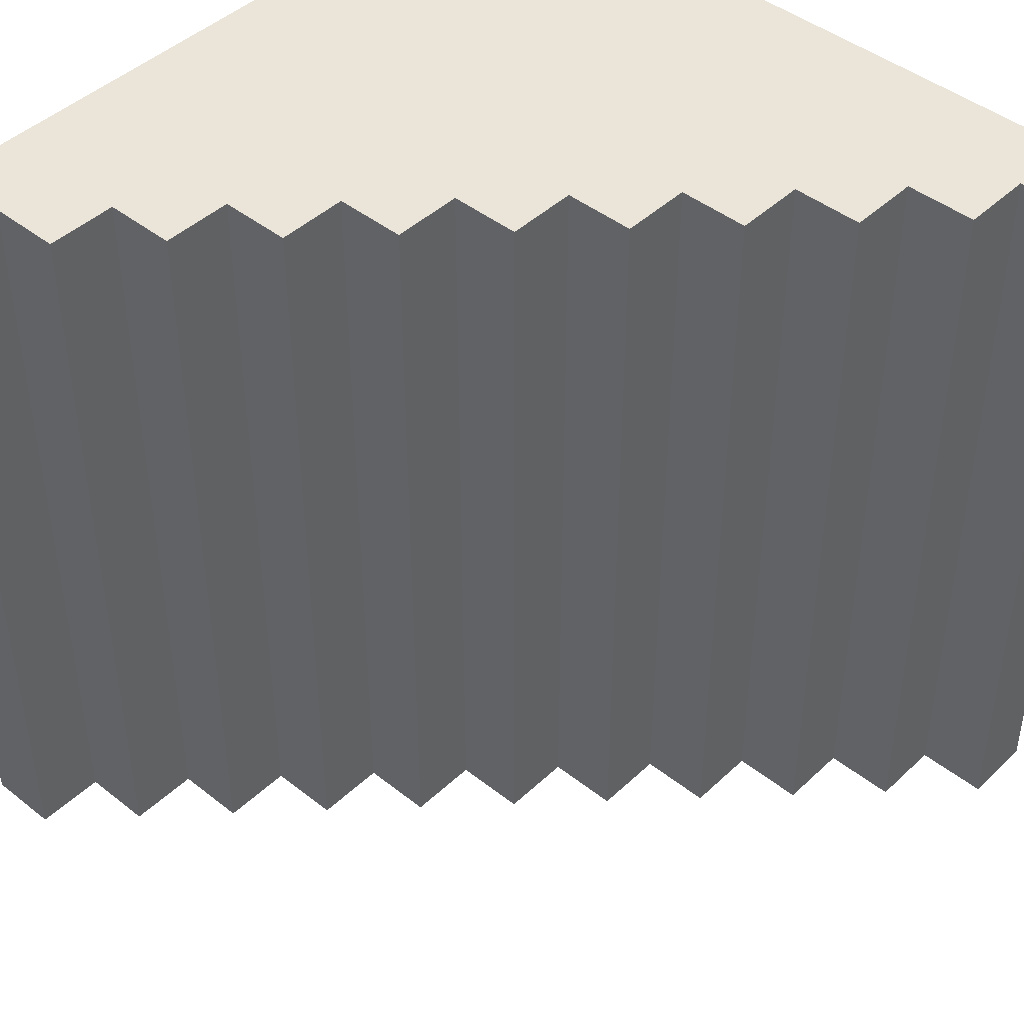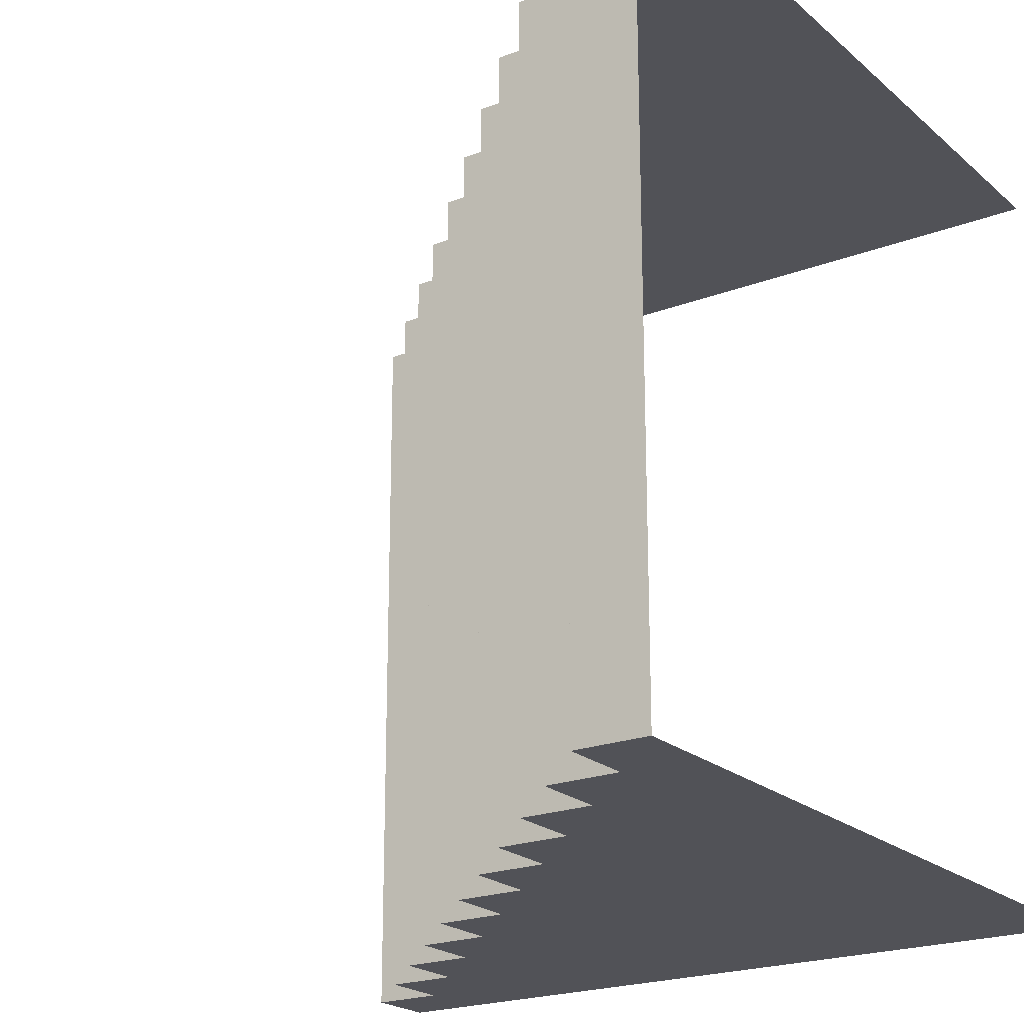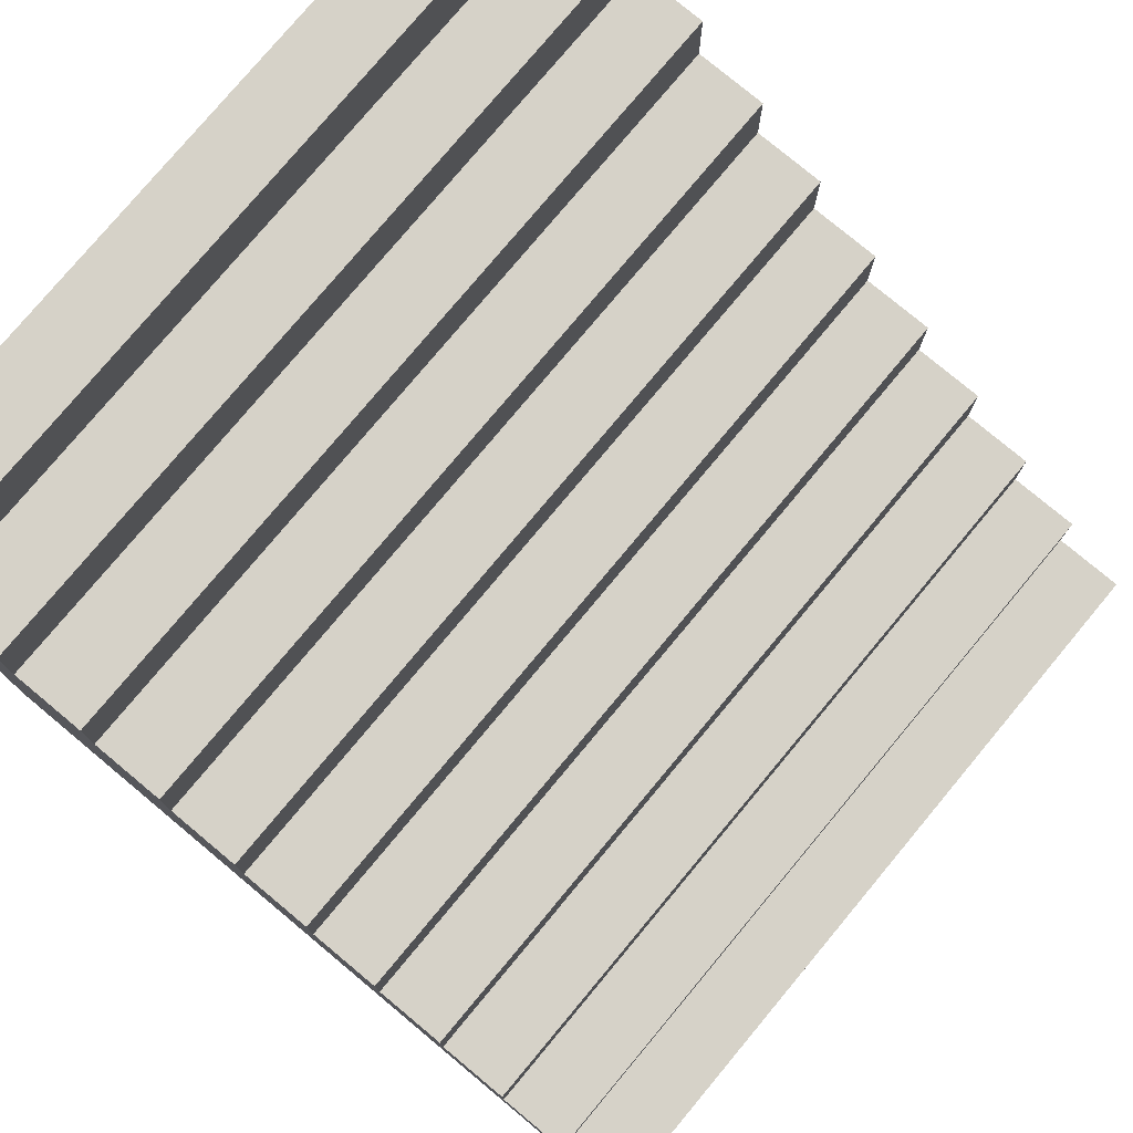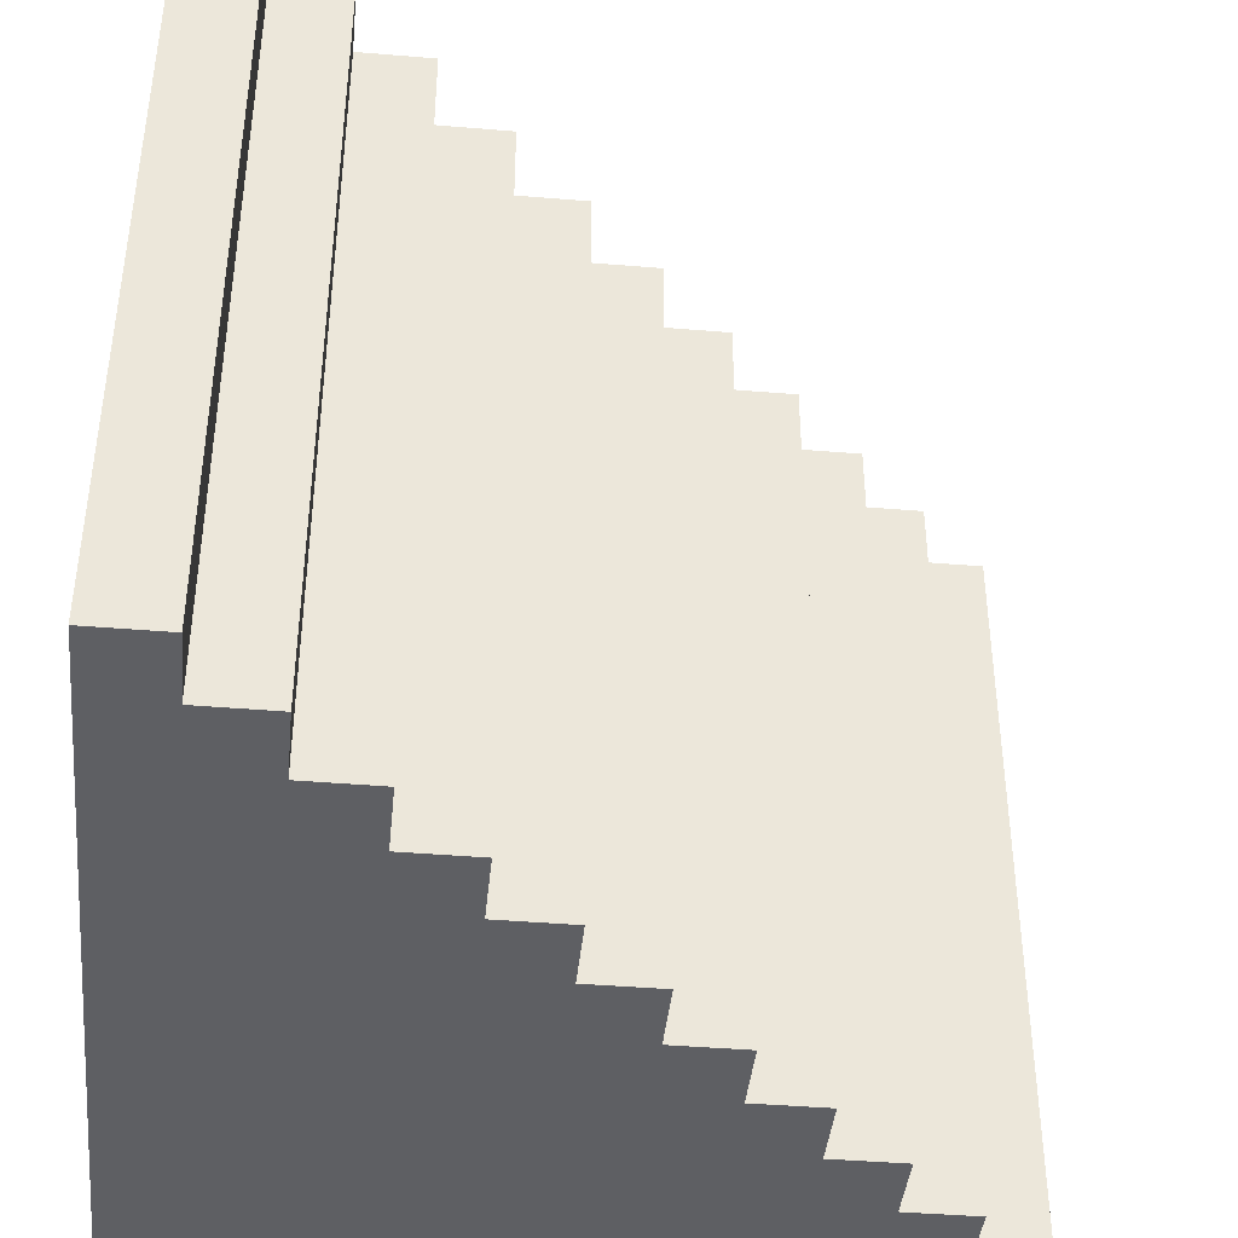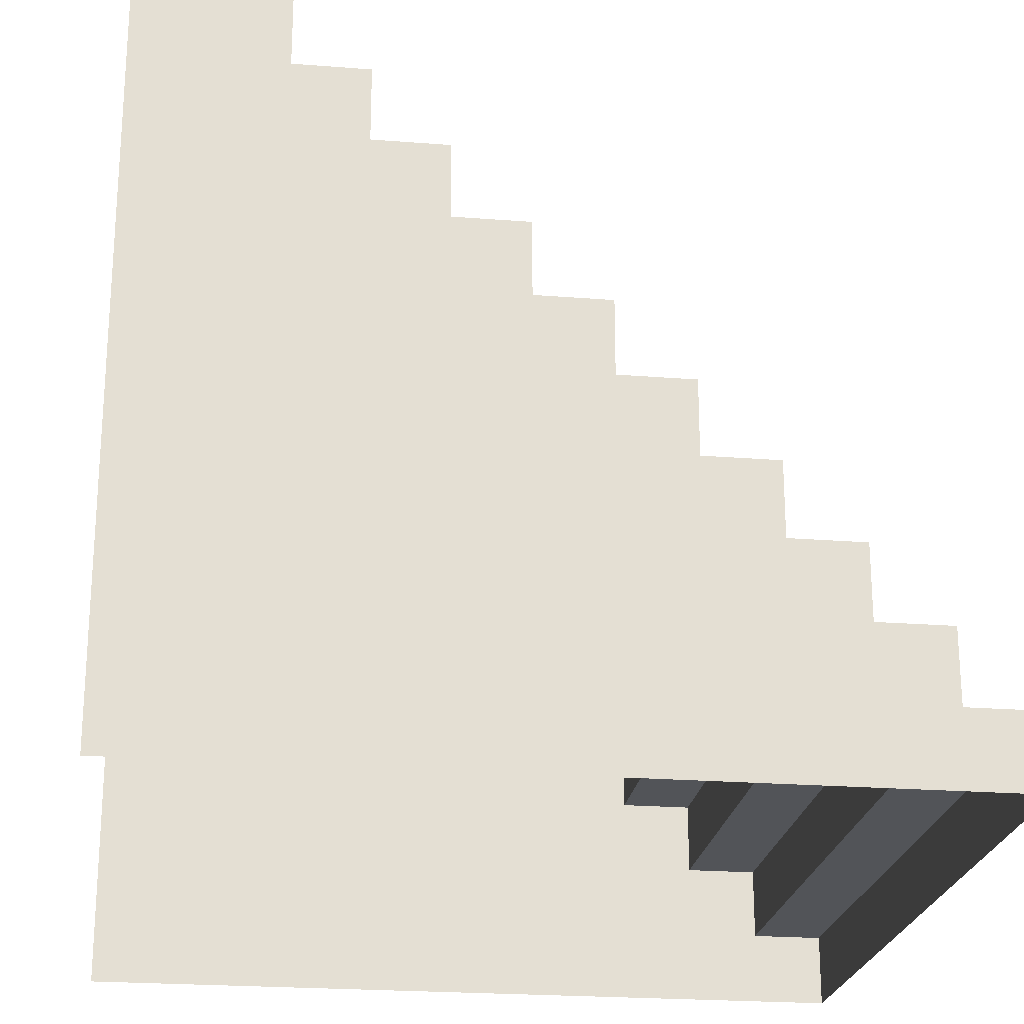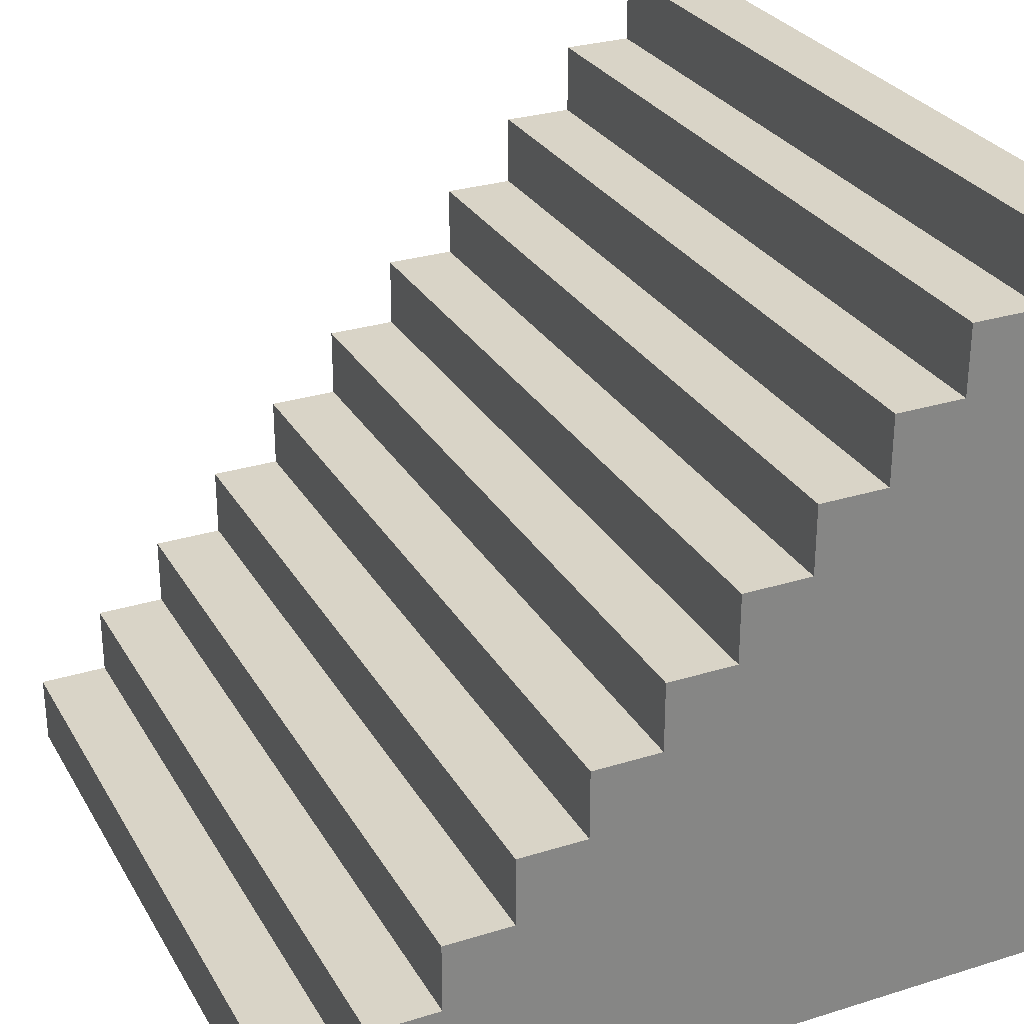
<metadata>
{"format":"obj","ext":"obj","renderer":"f3d","projection":"perspective","resolution":1024,"background":"white","views":[{"elev":44.5,"azim":-137.4,"up":"+Z"},{"elev":-21.4,"azim":-55.8,"up":"+Z"},{"elev":77.9,"azim":-140.2,"up":"+Y"},{"elev":-42.0,"azim":174.2,"up":"+Z"},{"elev":-22.9,"azim":172.3,"up":"+Y"},{"elev":28.8,"azim":-24.9,"up":"+Y"}]}
</metadata>
<code>
o 4x4_stairs_mid
v -0 0 -0
v 4 4 -0
v 3.633 4 -0
v -0 0.367 -0
v 3.633 3.637 -0
v 3.27 3.637 -0
v 3.27 3.273 -0
v 2.906 3.273 -0
v 2.906 2.91 -0
v 2.543 2.91 -0
v 2.543 2.547 -0
v 2.18 2.547 -0
v 2.18 2.184 -0
v 1.816 2.184 -0
v 1.816 1.82 -0
v 1.453 1.82 -0
v 1.453 1.457 -0
v 1.09 1.457 -0
v 1.09 1.094 -0
v 0.7266 1.094 -0
v 0.7266 0.7303 -0
v 0.3633 0.7303 -0
v 0.3633 0.367 -0
v 4 3.637 -0
v 4 3.273 -0
v 4 -0 -0
v 1.09 -0 -0
v 0.7266 -0 -0
v 0.3633 -0 -0
v 3.633 -0 -0
v 3.633 2.91 -0
v 3.633 3.273 -0
v 3.27 -0 -0
v 3.27 2.547 -0
v 3.27 2.91 -0
v 2.906 -0 -0
v 2.906 2.184 -0
v 2.906 2.547 -0
v 2.543 -0 -0
v 2.543 1.82 -0
v 2.543 2.184 -0
v 2.18 -0 -0
v 2.18 1.457 -0
v 2.18 1.82 -0
v 1.816 -0 -0
v 1.816 1.094 -0
v 1.816 1.457 -0
v 1.453 -0 -0
v 1.453 0.7303 -0
v 1.453 1.094 -0
v 1.09 0.367 -0
v 1.09 0.7303 -0
v 0.7266 0.367 -0
v -0 0 -4
v 4 4 -4
v 3.633 4 -4
v -0 0.367 -4
v 3.633 3.637 -4
v 3.27 3.637 -4
v 3.27 3.273 -4
v 2.906 3.273 -4
v 2.906 2.91 -4
v 2.543 2.91 -4
v 2.543 2.547 -4
v 2.18 2.547 -4
v 2.18 2.184 -4
v 1.816 2.184 -4
v 1.816 1.82 -4
v 1.453 1.82 -4
v 1.453 1.457 -4
v 1.09 1.457 -4
v 1.09 1.094 -4
v 0.7266 1.094 -4
v 0.7266 0.7303 -4
v 0.3633 0.7303 -4
v 0.3633 0.367 -4
v 4 3.637 -4
v 4 3.273 -4
v 4 -0 -4
v 1.09 0 -4
v 0.7266 0 -4
v 0.3633 0 -4
v 3.633 0 -4
v 3.633 2.91 -4
v 3.633 3.273 -4
v 3.27 0 -4
v 3.27 2.547 -4
v 3.27 2.91 -4
v 2.906 0 -4
v 2.906 2.184 -4
v 2.906 2.547 -4
v 2.543 0 -4
v 2.543 1.82 -4
v 2.543 2.184 -4
v 2.18 0 -4
v 2.18 1.457 -4
v 2.18 1.82 -4
v 1.816 0 -4
v 1.816 1.094 -4
v 1.816 1.457 -4
v 1.453 0 -4
v 1.453 0.7303 -4
v 1.453 1.094 -4
v 1.09 0.367 -4
v 1.09 0.7303 -4
v 0.7266 0.367 -4
v 4 2.91 -0
v 4 2.546 -0
v 4 2.182 -0
v 4 1.819 -0
v 4 1.455 -0
v 4 1.091 -0
v 4 0.7274 -0
v 4 0.3637 -0
v 4 2.91 -4
v 4 2.546 -4
v 4 2.182 -4
v 4 1.819 -4
v 4 1.455 -4
v 4 1.091 -4
v 4 0.7274 -4
v 4 0.3637 -4
v 3.633 2.546 -0
v 3.633 2.183 -0
v 3.27 2.183 -0
v 3.633 1.819 -0
v 3.27 1.819 -0
v 2.906 1.82 -0
v 3.633 1.455 -0
v 3.27 1.456 -0
v 2.906 1.456 -0
v 2.543 1.456 -0
v 3.633 1.092 -0
v 3.27 1.092 -0
v 2.906 1.092 -0
v 2.543 1.093 -0
v 2.18 1.093 -0
v 3.633 0.7278 -0
v 3.27 0.7283 -0
v 2.906 0.7287 -0
v 2.543 0.7291 -0
v 2.18 0.7295 -0
v 1.816 0.7299 -0
v 3.633 0.3641 -0
v 3.27 0.3645 -0
v 2.906 0.365 -0
v 2.543 0.3654 -0
v 2.18 0.3658 -0
v 1.816 0.3662 -0
v 1.453 0.3666 -0
v 3.633 2.546 -4
v 3.633 2.183 -4
v 3.27 2.183 -4
v 3.633 1.819 -4
v 3.27 1.819 -4
v 2.906 1.82 -4
v 3.633 1.455 -4
v 3.27 1.456 -4
v 2.906 1.456 -4
v 2.543 1.456 -4
v 3.633 1.092 -4
v 3.27 1.092 -4
v 2.906 1.092 -4
v 2.543 1.093 -4
v 2.18 1.093 -4
v 3.633 0.7278 -4
v 3.27 0.7283 -4
v 2.906 0.7287 -4
v 2.543 0.7291 -4
v 2.18 0.7295 -4
v 1.816 0.7299 -4
v 3.633 0.3641 -4
v 3.27 0.3645 -4
v 2.906 0.365 -4
v 2.543 0.3654 -4
v 2.18 0.3658 -4
v 1.816 0.3662 -4
v 1.453 0.3666 -4
f 5 24 2 3
f 22 75 76 23
f 32 25 24 5
f 145 33 30 144
f 53 21 22 23
f 29 23 4 1
f 35 31 32 7
f 146 36 33 145
f 7 32 5 6
f 38 34 35 9
f 147 39 36 146
f 9 35 7 8
f 41 37 38 11
f 148 42 39 147
f 11 38 9 10
f 44 40 41 13
f 149 45 42 148
f 13 41 11 12
f 47 43 44 15
f 150 48 45 149
f 15 44 13 14
f 50 46 47 17
f 51 27 48 150
f 17 47 15 16
f 52 49 50 19
f 19 50 17 18
f 84 85 78 115
f 21 52 19 20
f 27 51 53 28
f 51 52 21 53
f 28 53 23 29
f 21 74 75 22
f 20 73 74 21
f 19 72 73 20
f 18 71 72 19
f 17 70 71 18
f 16 69 70 17
f 15 68 69 16
f 14 67 68 15
f 13 66 67 14
f 12 65 66 13
f 11 64 65 12
f 10 63 64 11
f 9 62 63 10
f 8 61 62 9
f 7 60 61 8
f 6 59 60 7
f 5 58 59 6
f 3 56 58 5
f 4 57 54 1
f 151 87 88 84
f 23 76 57 4
f 2 55 56 3
f 58 56 55 77
f 85 58 77 78
f 106 76 75 74
f 82 54 57 76
f 88 60 85 84
f 153 90 91 87
f 60 59 58 85
f 91 62 88 87
f 156 93 94 90
f 62 61 60 88
f 94 64 91 90
f 160 96 97 93
f 64 63 62 91
f 97 66 94 93
f 165 99 100 96
f 66 65 64 94
f 100 68 97 96
f 171 102 103 99
f 68 67 66 97
f 103 70 100 99
f 178 104 105 102
f 70 69 68 100
f 105 72 103 102
f 72 71 70 103
f 74 73 72 105
f 80 81 106 104
f 104 106 74 105
f 81 82 76 106
f 144 30 26 114
f 32 31 107 25
f 31 123 108 107
f 35 34 123 31
f 34 125 124 123
f 123 124 109 108
f 38 37 125 34
f 37 128 127 125
f 125 127 126 124
f 124 126 110 109
f 41 40 128 37
f 40 132 131 128
f 128 131 130 127
f 127 130 129 126
f 126 129 111 110
f 44 43 132 40
f 43 137 136 132
f 132 136 135 131
f 131 135 134 130
f 130 134 133 129
f 129 133 112 111
f 47 46 137 43
f 46 143 142 137
f 137 142 141 136
f 136 141 140 135
f 135 140 139 134
f 134 139 138 133
f 133 138 113 112
f 50 49 143 46
f 49 150 149 143
f 143 149 148 142
f 142 148 147 141
f 141 147 146 140
f 140 146 145 139
f 139 145 144 138
f 138 144 114 113
f 52 51 150 49
f 151 84 115 116
f 152 151 116 117
f 152 153 87 151
f 154 155 153 152
f 154 152 117 118
f 155 156 90 153
f 158 159 156 155
f 157 158 155 154
f 157 154 118 119
f 159 160 93 156
f 163 164 160 159
f 162 163 159 158
f 161 162 158 157
f 161 157 119 120
f 164 165 96 160
f 169 170 165 164
f 168 169 164 163
f 167 168 163 162
f 166 167 162 161
f 166 161 120 121
f 170 171 99 165
f 176 177 171 170
f 175 176 170 169
f 174 175 169 168
f 173 174 168 167
f 172 173 167 166
f 172 166 121 122
f 177 178 102 171
f 98 101 178 177
f 95 98 177 176
f 92 95 176 175
f 89 92 175 174
f 86 89 174 173
f 83 86 173 172
f 83 172 122 79
f 101 80 104 178

</code>
